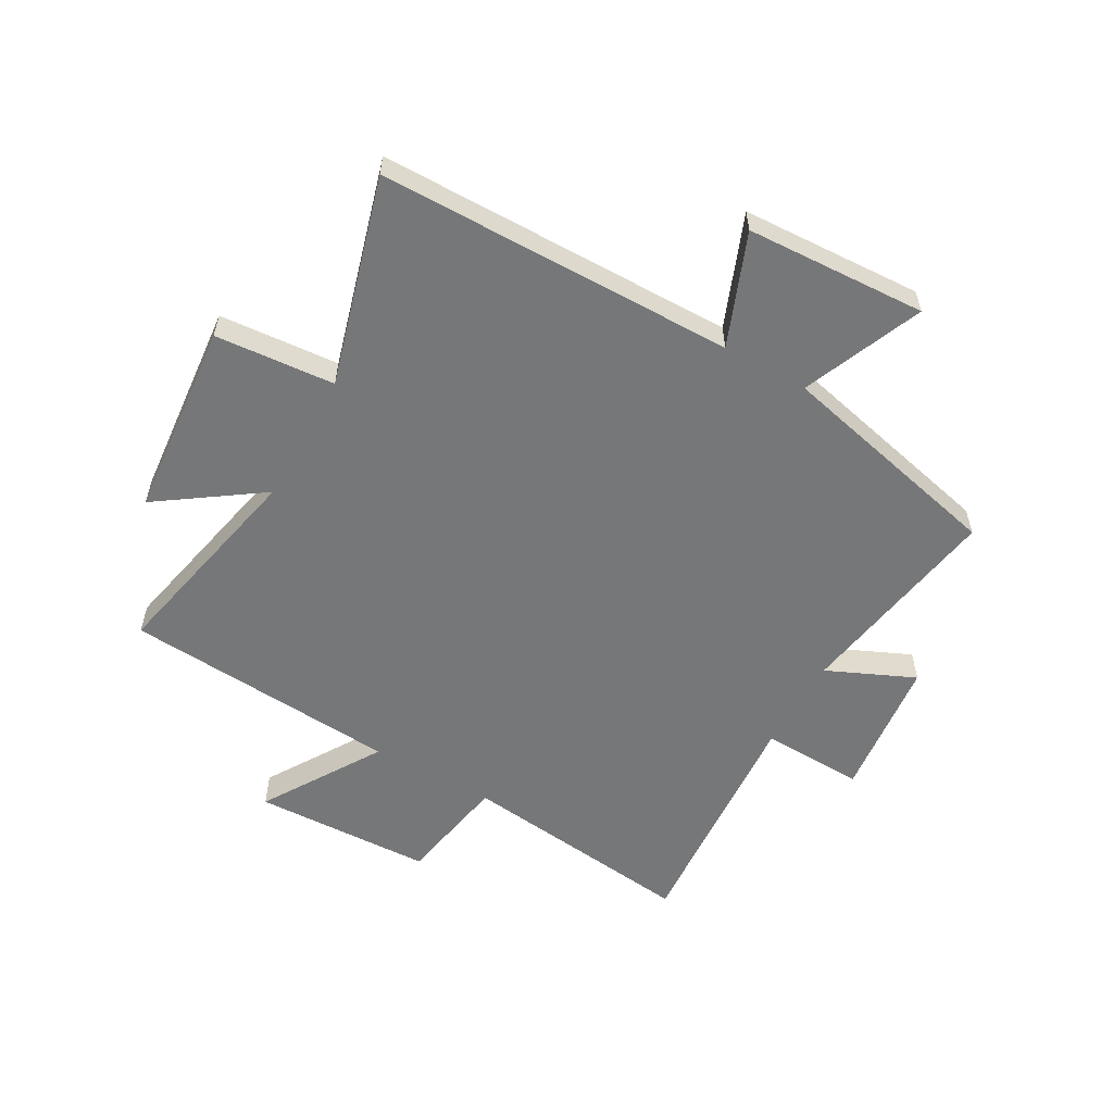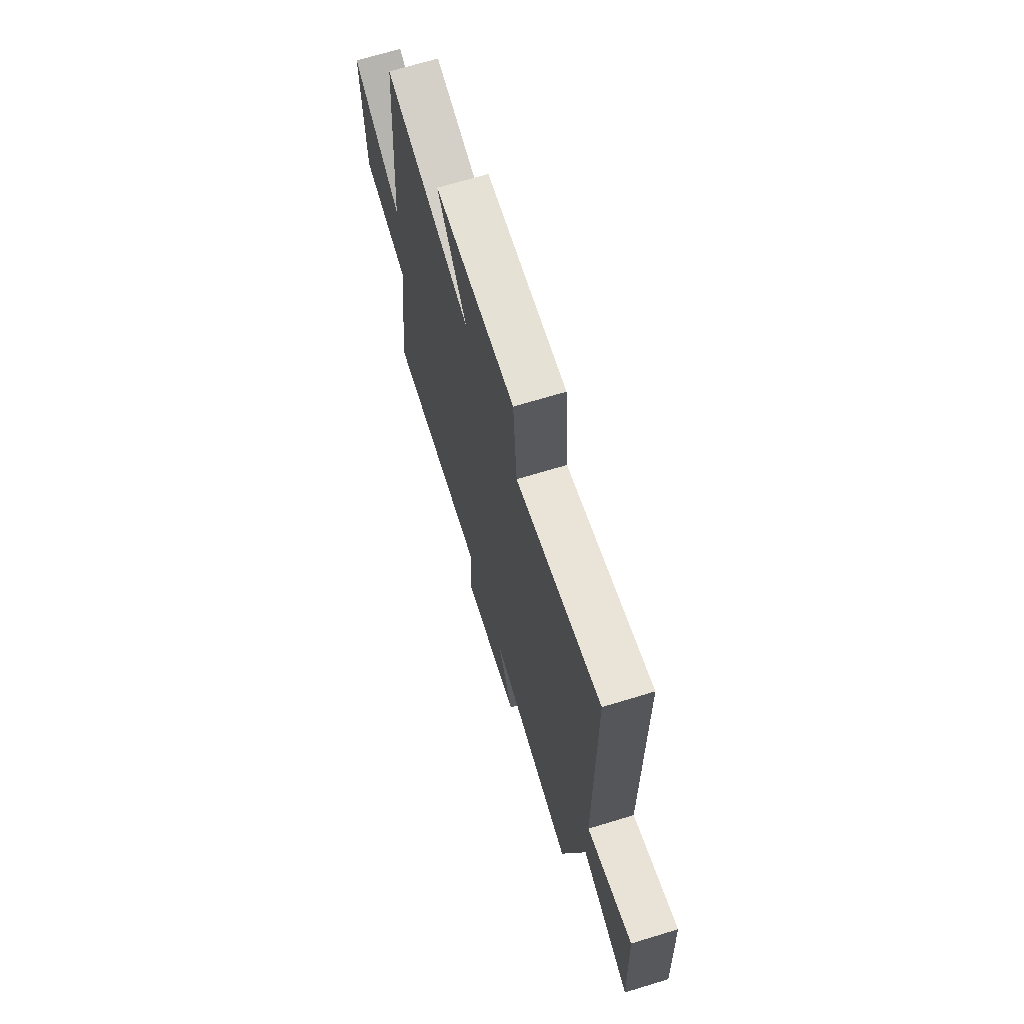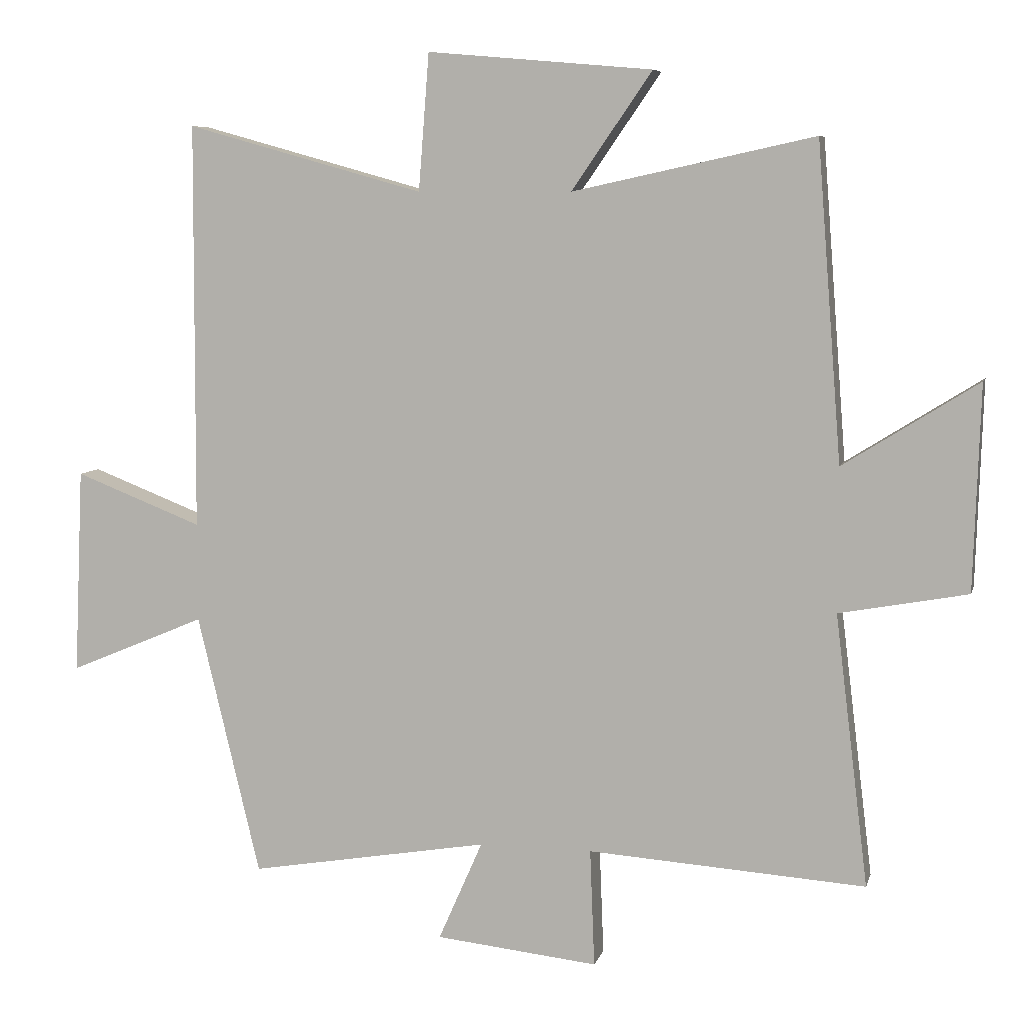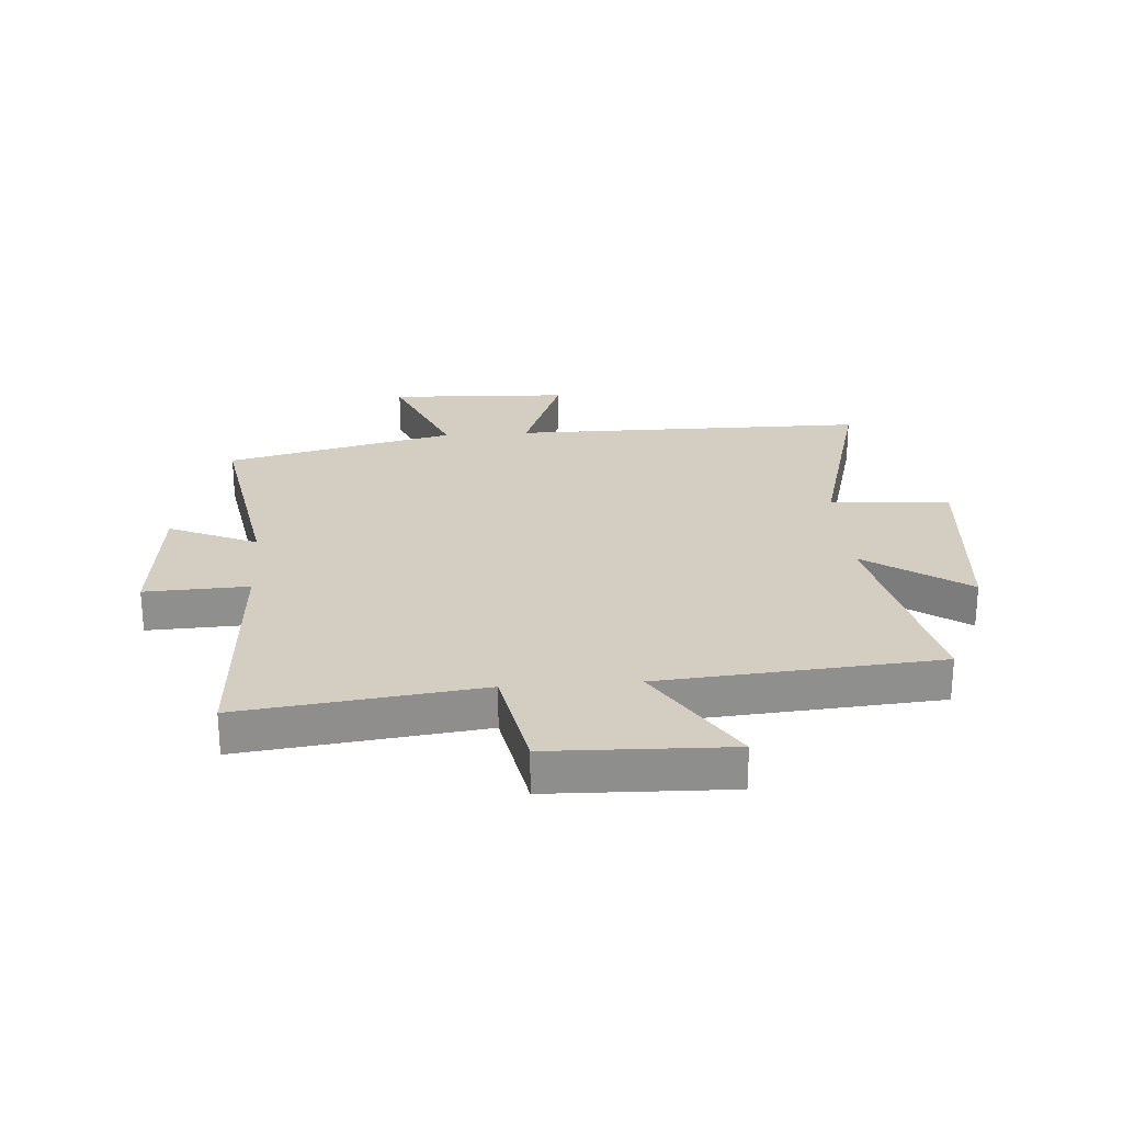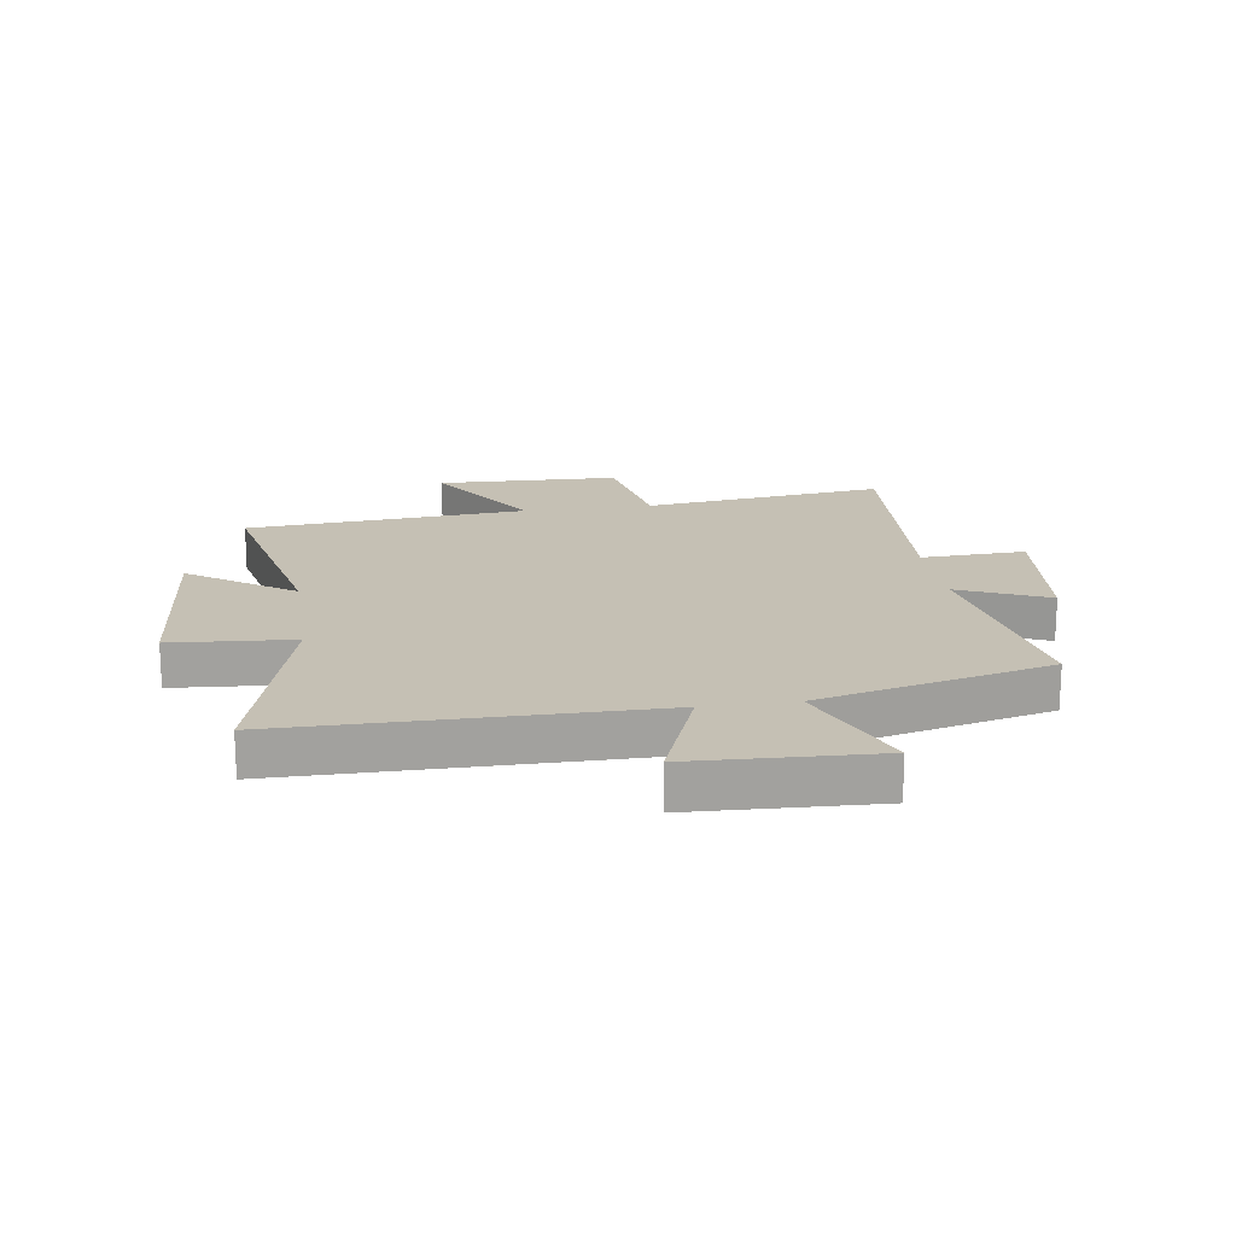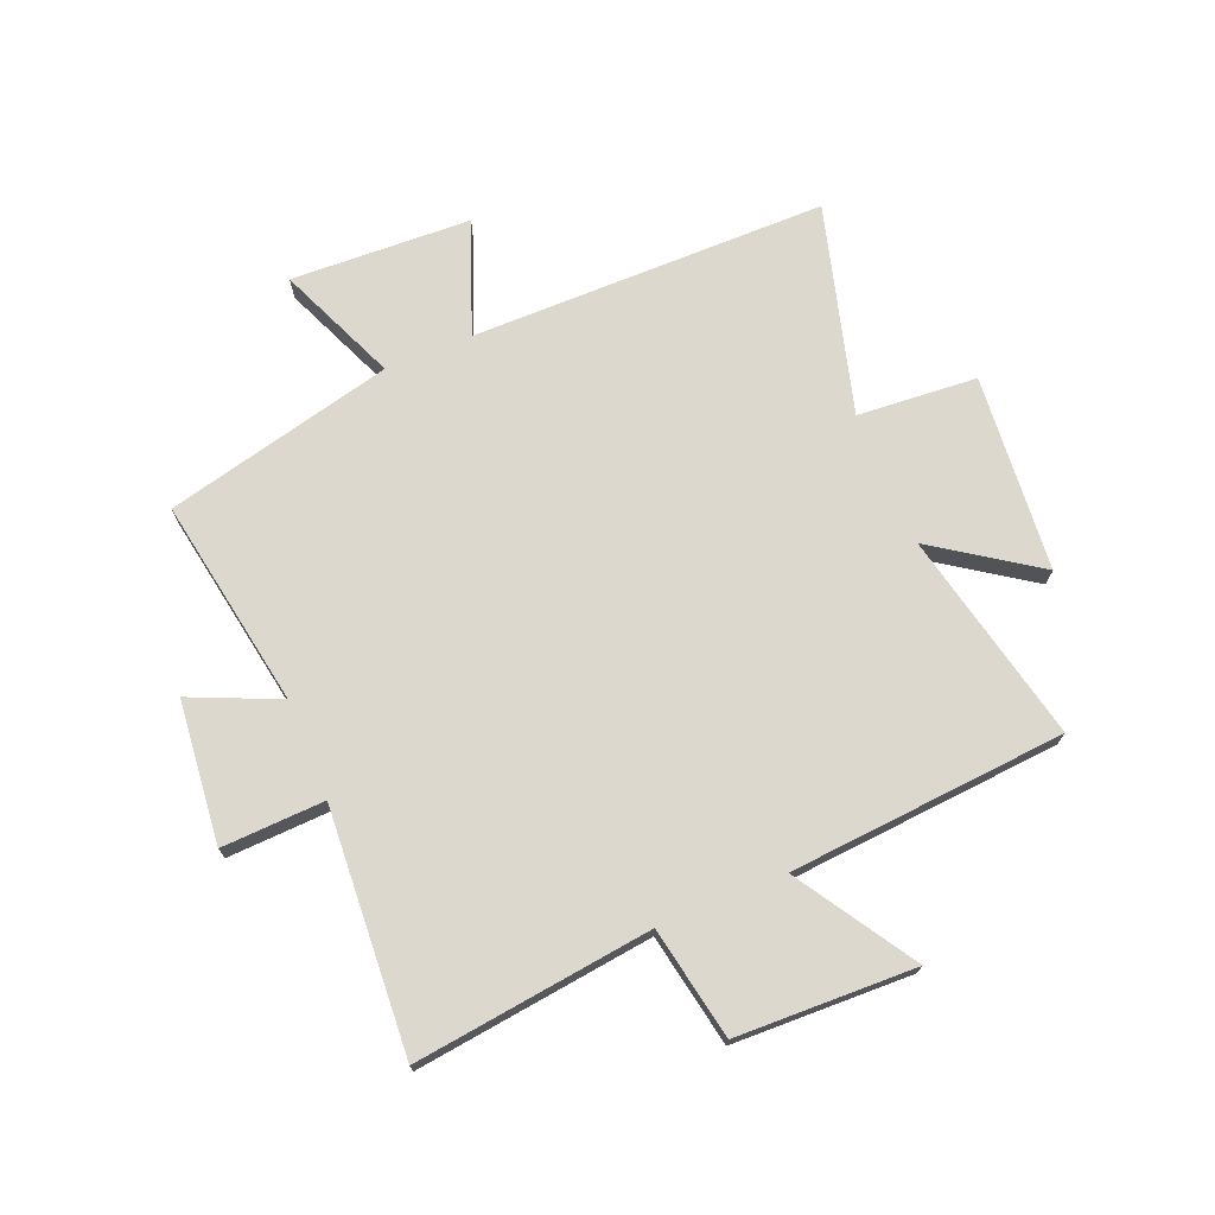
<metadata>
{"format":"obj","ext":"obj","renderer":"f3d","projection":"perspective","resolution":1024,"background":"white","views":[{"elev":-57.0,"azim":60.8,"up":"+Y"},{"elev":69.0,"azim":73.0,"up":"+Z"},{"elev":7.2,"azim":-166.4,"up":"+Z"},{"elev":25.3,"azim":-94.2,"up":"+Y"},{"elev":18.3,"azim":81.5,"up":"+Y"},{"elev":72.1,"azim":-112.5,"up":"+Y"}]}
</metadata>
<code>
v -0.55 0.07 -0.528
v -0.5 0.07 -0.117
v -0.694 0.07 -0.081
v -0.704 0.07 0.229
v -0.5 0.07 0.101
v -0.463 0.07 0.58
v -0.097 0.07 0.5
v -0.219 0.07 0.677
v 0.121 0.07 0.707
v 0.137 0.07 0.5
v 0.497 0.07 0.6
v 0.5 0.07 -0.016
v 0.693 0.07 0.059
v 0.707 0.07 -0.253
v 0.5 0.07 -0.166
v 0.405 0.07 -0.562
v 0.042 0.07 -0.5
v 0.109 0.07 -0.652
v -0.137 0.07 -0.678
v -0.13 0.07 -0.5
v -0.55 0 -0.528
v -0.5 0 -0.117
v -0.694 0 -0.081
v -0.704 0 0.229
v -0.5 0 0.101
v -0.463 0 0.58
v -0.097 0 0.5
v -0.219 0 0.677
v 0.121 0 0.707
v 0.137 0 0.5
v 0.497 0 0.6
v 0.5 0 -0.016
v 0.693 0 0.059
v 0.707 0 -0.253
v 0.5 0 -0.166
v 0.405 0 -0.562
v 0.042 0 -0.5
v 0.109 0 -0.652
v -0.137 0 -0.678
v -0.13 0 -0.5
f 17 18 19 20
f 15 16 17
f 15 17 20
f 12 13 14 15
f 20 1 2
f 15 20 2
f 12 15 2
f 11 12 2
f 10 11 2
f 7 8 9 10
f 5 6 7
f 5 7 10 2
f 2 3 4 5
f 40 39 38 37
f 37 36 35
f 40 37 35
f 35 34 33 32
f 22 21 40
f 22 40 35
f 22 35 32
f 22 32 31
f 22 31 30
f 30 29 28 27
f 27 26 25
f 22 30 27 25
f 25 24 23 22
f 1 21 22 2
f 2 22 23 3
f 3 23 24 4
f 4 24 25 5
f 5 25 26 6
f 6 26 27 7
f 7 27 28 8
f 8 28 29 9
f 9 29 30 10
f 10 30 31 11
f 11 31 32 12
f 12 32 33 13
f 13 33 34 14
f 14 34 35 15
f 15 35 36 16
f 16 36 37 17
f 17 37 38 18
f 18 38 39 19
f 19 39 40 20
f 20 40 21 1

</code>
